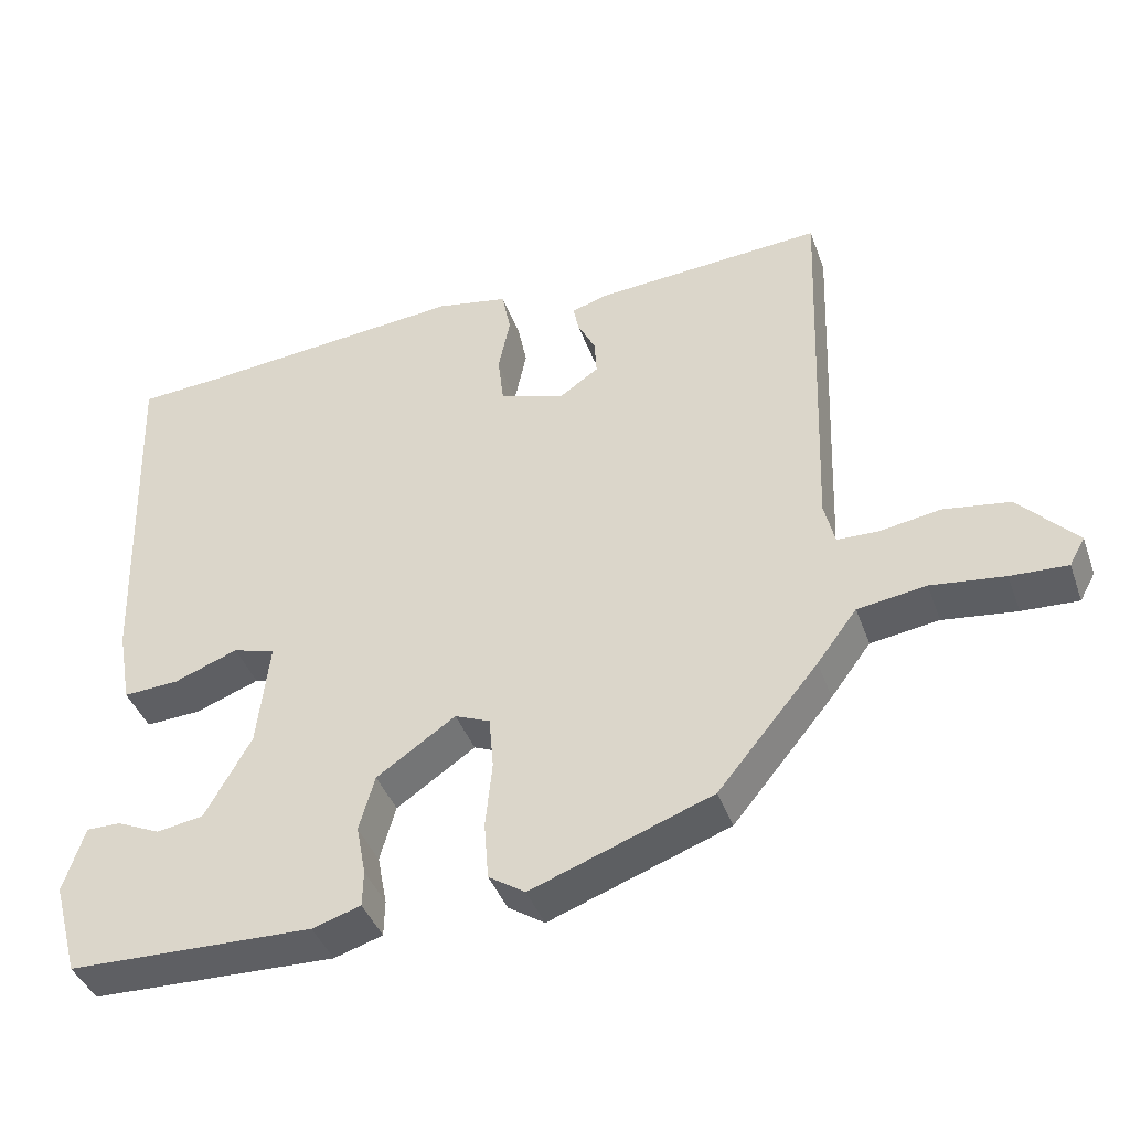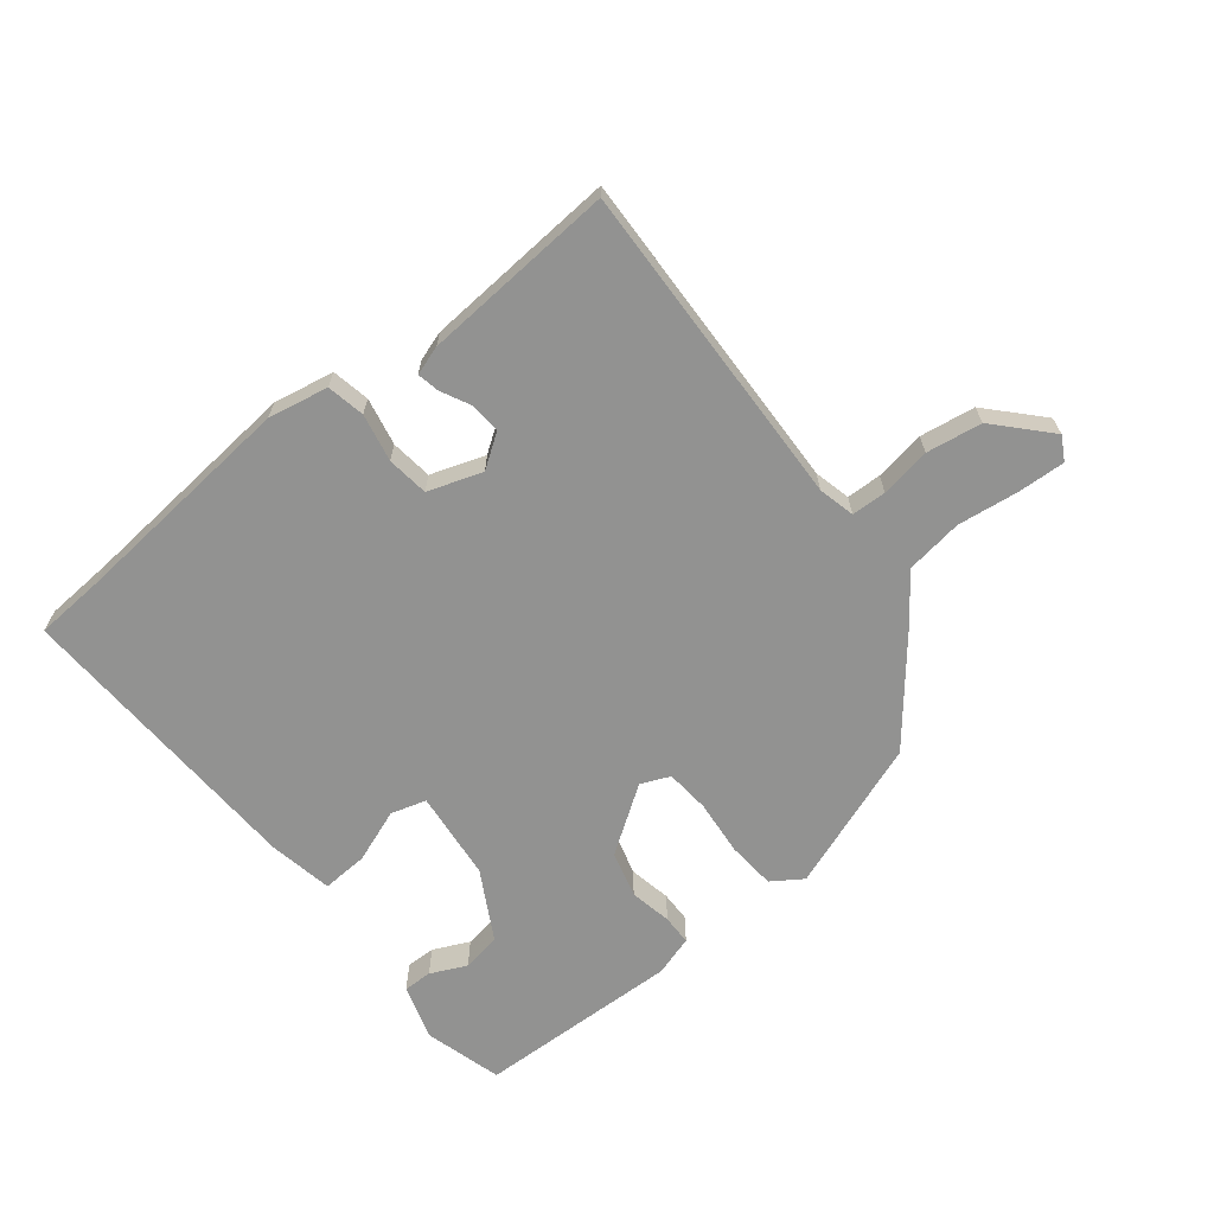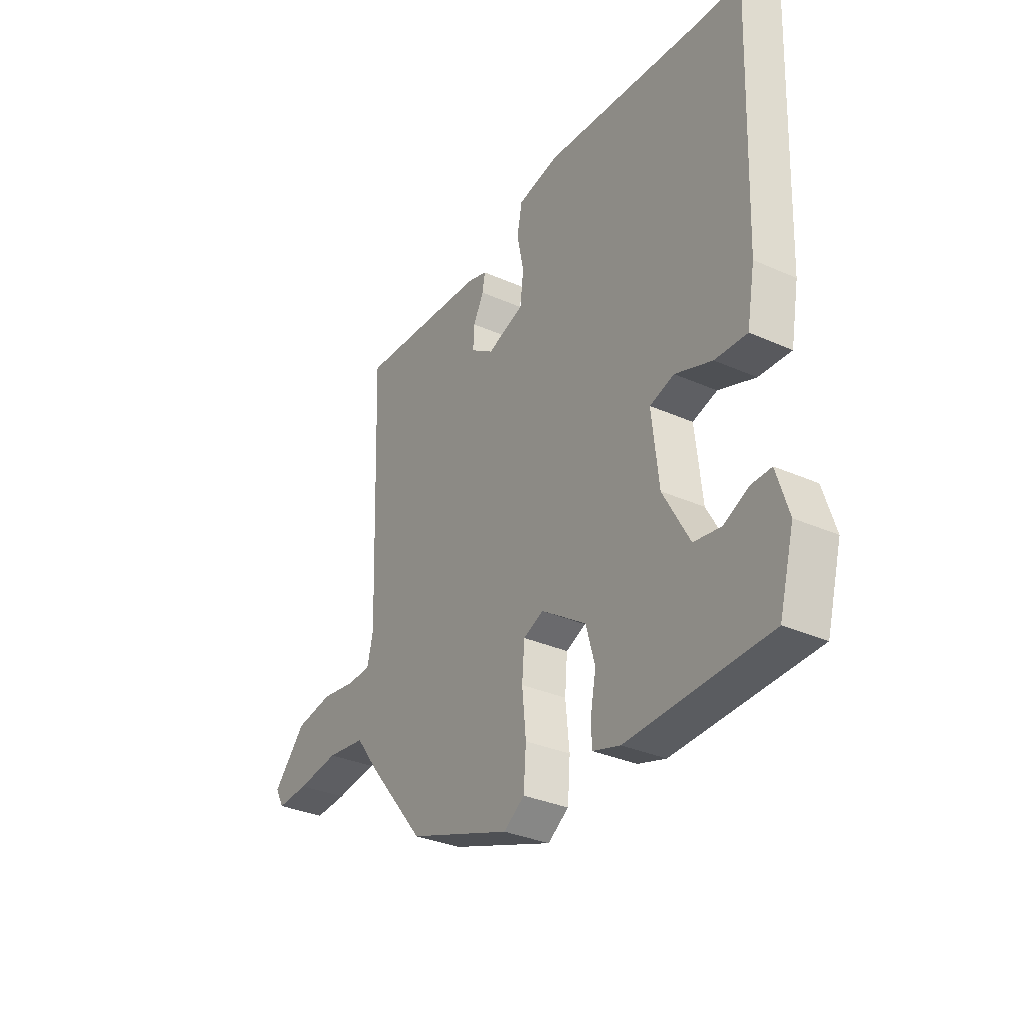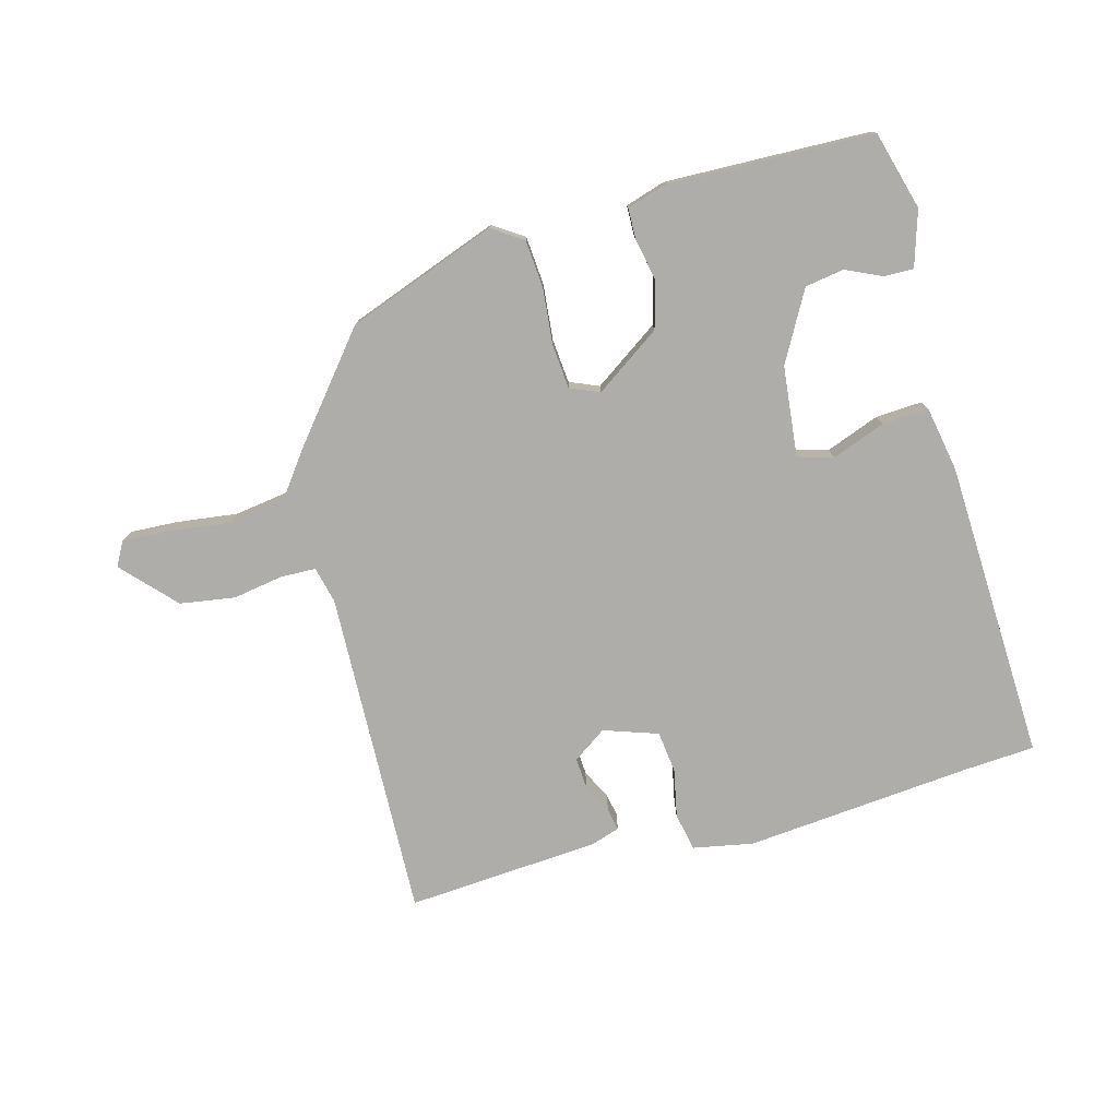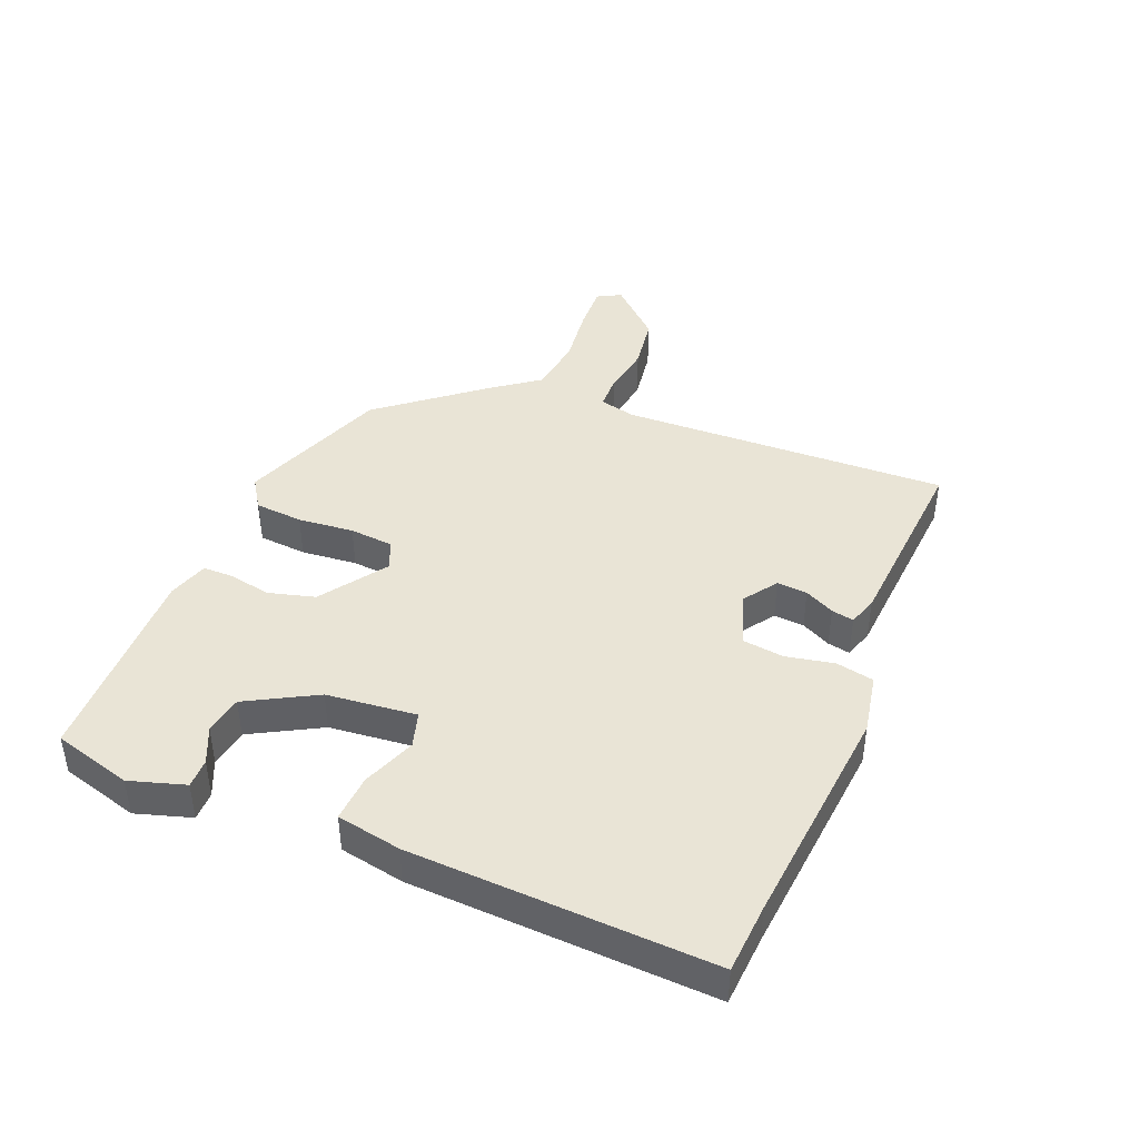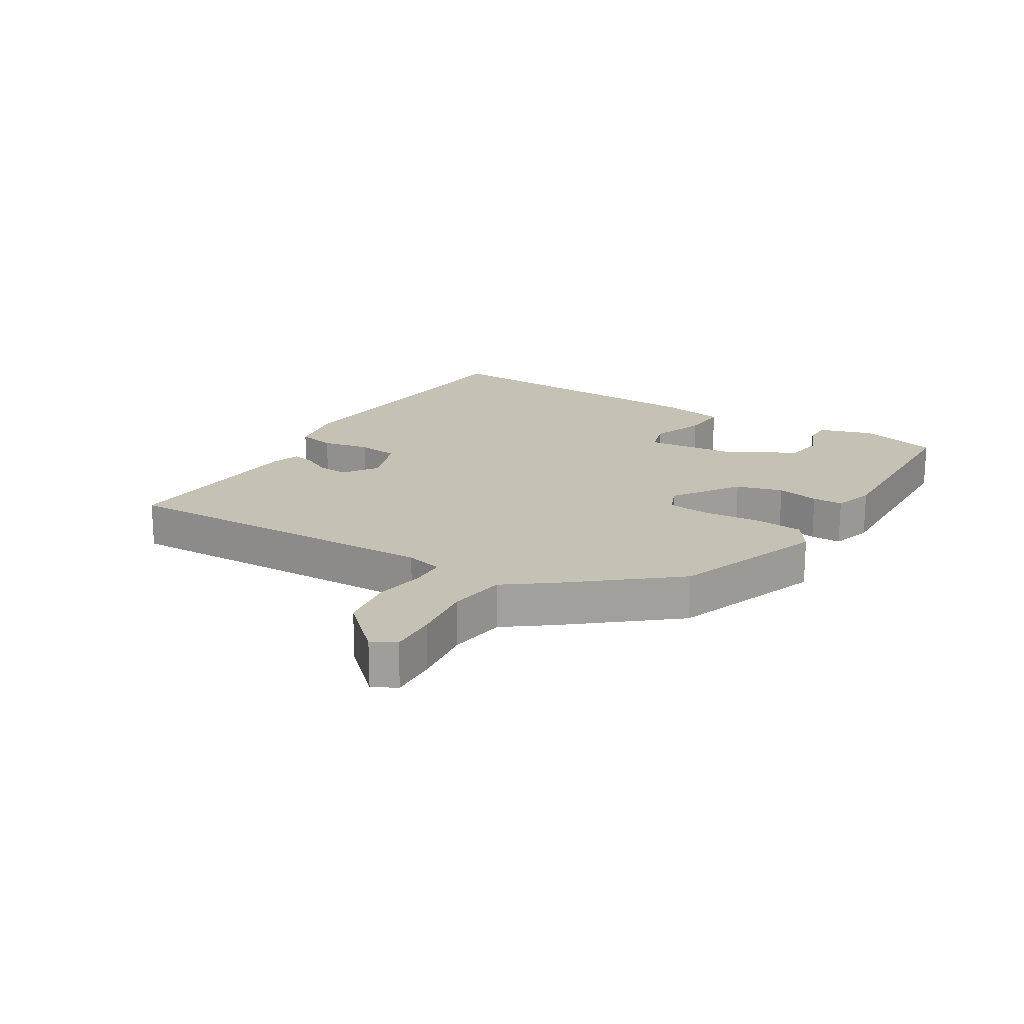
<metadata>
{"format":"obj","ext":"obj","renderer":"f3d","projection":"perspective","resolution":1024,"background":"white","views":[{"elev":-41.5,"azim":19.1,"up":"+Z"},{"elev":-66.2,"azim":38.7,"up":"+Y"},{"elev":-32.8,"azim":-121.6,"up":"+Z"},{"elev":-77.2,"azim":-164.6,"up":"+Y"},{"elev":42.5,"azim":-67.4,"up":"+Y"},{"elev":18.8,"azim":121.8,"up":"+Y"}]}
</metadata>
<code>
v 0.532 0.07 0.49
v 0.512 0.07 -0.039
v 0.526 0.07 -0.098
v 0.582 0.07 -0.1
v 0.663 0.07 -0.087
v 0.752 0.07 -0.101
v 0.83 0.07 -0.185
v 0.809 0.07 -0.223
v 0.733 0.07 -0.219
v 0.634 0.07 -0.206
v 0.542 0.07 -0.219
v 0.488 0.07 -0.291
v 0.353 0.07 -0.455
v 0.111 0.07 -0.543
v 0.062 0.07 -0.51
v 0.056 0.07 -0.432
v 0.065 0.07 -0.342
v 0.059 0.07 -0.271
v 0.012 0.07 -0.251
v -0.094 0.07 -0.323
v -0.115 0.07 -0.398
v -0.102 0.07 -0.466
v -0.103 0.07 -0.515
v -0.168 0.07 -0.535
v -0.498 0.07 -0.524
v -0.533 0.07 -0.397
v -0.505 0.07 -0.308
v -0.458 0.07 -0.309
v -0.4 0.07 -0.336
v -0.337 0.07 -0.326
v -0.275 0.07 -0.215
v -0.259 0.07 -0.07
v -0.316 0.07 -0.053
v -0.402 0.07 -0.085
v -0.477 0.07 -0.089
v -0.496 0.07 0.015
v -0.514 0.07 0.499
v -0.401 0.07 0.506
v -0.034 0.07 0.538
v 0.063 0.07 0.519
v 0.075 0.07 0.458
v 0.059 0.07 0.381
v 0.067 0.07 0.314
v 0.154 0.07 0.284
v 0.208 0.07 0.321
v 0.205 0.07 0.37
v 0.181 0.07 0.418
v 0.174 0.07 0.454
v 0.221 0.07 0.469
v 0.532 0 0.49
v 0.512 0 -0.039
v 0.526 0 -0.098
v 0.582 0 -0.1
v 0.663 0 -0.087
v 0.752 0 -0.101
v 0.83 0 -0.185
v 0.809 0 -0.223
v 0.733 0 -0.219
v 0.634 0 -0.206
v 0.542 0 -0.219
v 0.488 0 -0.291
v 0.353 0 -0.455
v 0.111 0 -0.543
v 0.062 0 -0.51
v 0.056 0 -0.432
v 0.065 0 -0.342
v 0.059 0 -0.271
v 0.012 0 -0.251
v -0.094 0 -0.323
v -0.115 0 -0.398
v -0.102 0 -0.466
v -0.103 0 -0.515
v -0.168 0 -0.535
v -0.498 0 -0.524
v -0.533 0 -0.397
v -0.505 0 -0.308
v -0.458 0 -0.309
v -0.4 0 -0.336
v -0.337 0 -0.326
v -0.275 0 -0.215
v -0.259 0 -0.07
v -0.316 0 -0.053
v -0.402 0 -0.085
v -0.477 0 -0.089
v -0.496 0 0.015
v -0.514 0 0.499
v -0.401 0 0.506
v -0.034 0 0.538
v 0.063 0 0.519
v 0.075 0 0.458
v 0.059 0 0.381
v 0.067 0 0.314
v 0.154 0 0.284
v 0.208 0 0.321
v 0.205 0 0.37
v 0.181 0 0.418
v 0.174 0 0.454
v 0.221 0 0.469
f 49 1 2
f 48 49 2
f 47 48 2
f 46 47 2
f 45 46 2 3
f 44 45 3
f 43 44 3
f 40 41 42
f 39 40 42
f 38 39 42
f 38 42 43
f 37 38 43
f 36 37 43
f 35 36 43
f 34 35 43
f 33 34 43
f 32 33 43 3
f 27 28 29
f 26 27 29
f 25 26 29
f 24 25 29
f 23 24 29
f 23 29 30
f 22 23 30
f 21 22 30
f 20 21 30 31
f 15 16 17
f 14 15 17
f 13 14 17
f 12 13 17
f 11 12 17
f 11 17 18
f 10 11 18 19
f 8 9 10
f 7 8 10
f 6 7 10
f 5 6 10
f 4 5 10
f 3 4 10 19
f 19 20 31 32
f 3 19 32
f 51 50 98
f 51 98 97
f 51 97 96
f 51 96 95
f 52 51 95 94
f 52 94 93
f 52 93 92
f 91 90 89
f 91 89 88
f 91 88 87
f 92 91 87
f 92 87 86
f 92 86 85
f 92 85 84
f 92 84 83
f 92 83 82
f 52 92 82 81
f 78 77 76
f 78 76 75
f 78 75 74
f 78 74 73
f 78 73 72
f 79 78 72
f 79 72 71
f 79 71 70
f 80 79 70 69
f 66 65 64
f 66 64 63
f 66 63 62
f 66 62 61
f 66 61 60
f 67 66 60
f 68 67 60 59
f 59 58 57
f 59 57 56
f 59 56 55
f 59 55 54
f 59 54 53
f 68 59 53 52
f 81 80 69 68
f 81 68 52
f 1 50 51 2
f 2 51 52 3
f 3 52 53 4
f 4 53 54 5
f 5 54 55 6
f 6 55 56 7
f 7 56 57 8
f 8 57 58 9
f 9 58 59 10
f 10 59 60 11
f 11 60 61 12
f 12 61 62 13
f 13 62 63 14
f 14 63 64 15
f 15 64 65 16
f 16 65 66 17
f 17 66 67 18
f 18 67 68 19
f 19 68 69 20
f 20 69 70 21
f 21 70 71 22
f 22 71 72 23
f 23 72 73 24
f 24 73 74 25
f 25 74 75 26
f 26 75 76 27
f 27 76 77 28
f 28 77 78 29
f 29 78 79 30
f 30 79 80 31
f 31 80 81 32
f 32 81 82 33
f 33 82 83 34
f 34 83 84 35
f 35 84 85 36
f 36 85 86 37
f 37 86 87 38
f 38 87 88 39
f 39 88 89 40
f 40 89 90 41
f 41 90 91 42
f 42 91 92 43
f 43 92 93 44
f 44 93 94 45
f 45 94 95 46
f 46 95 96 47
f 47 96 97 48
f 48 97 98 49
f 49 98 50 1

</code>
